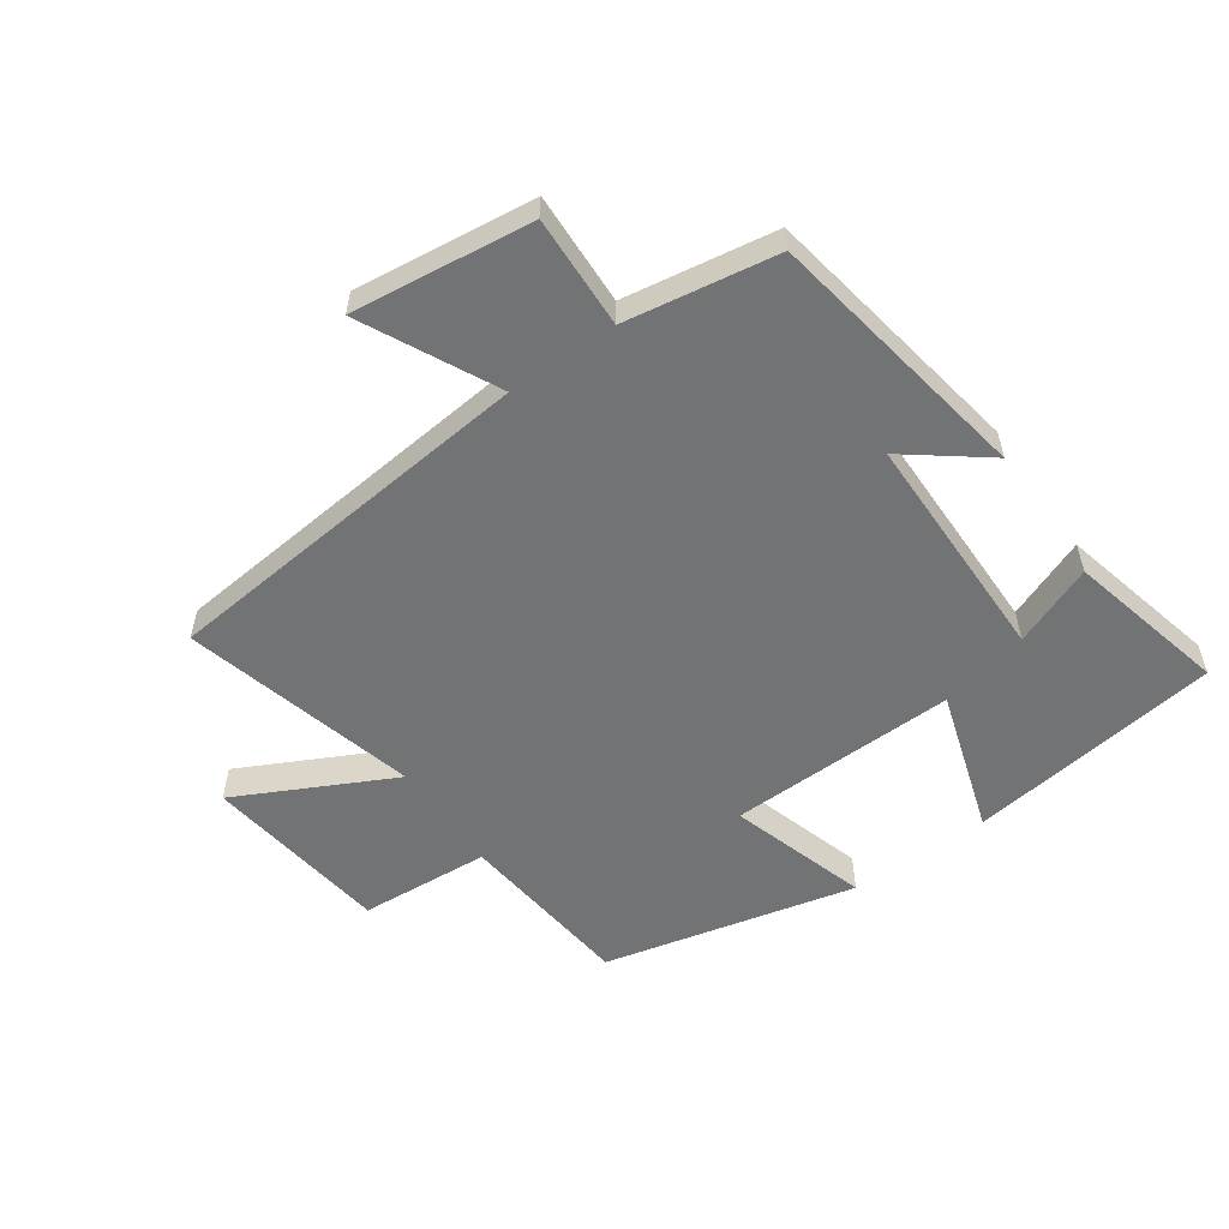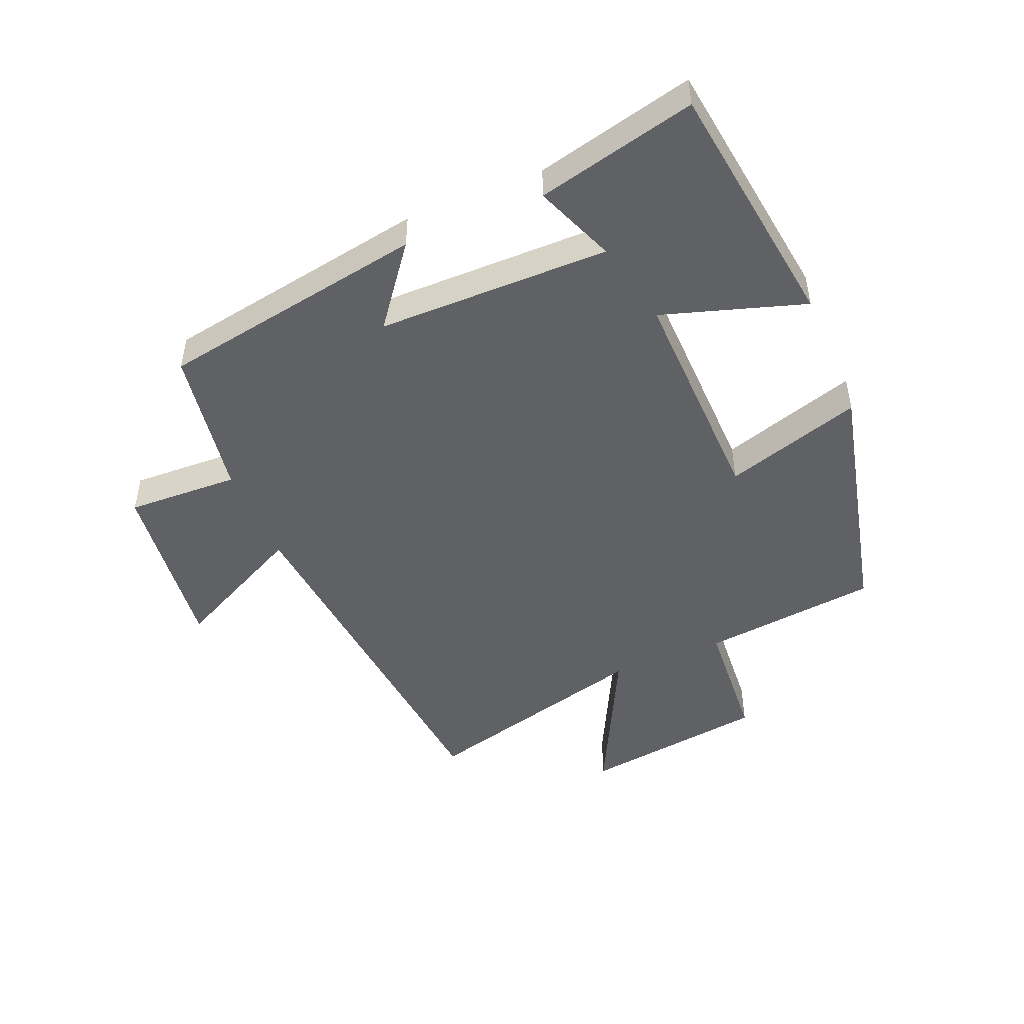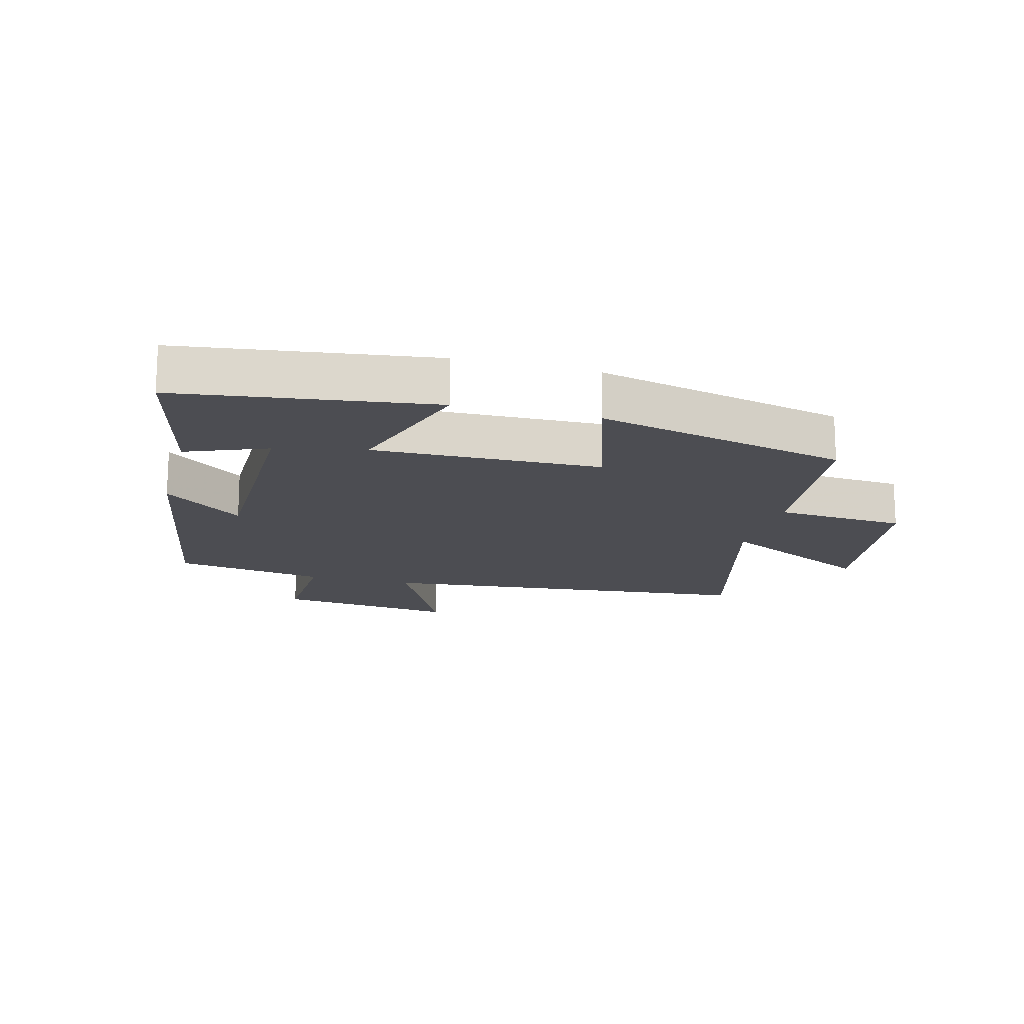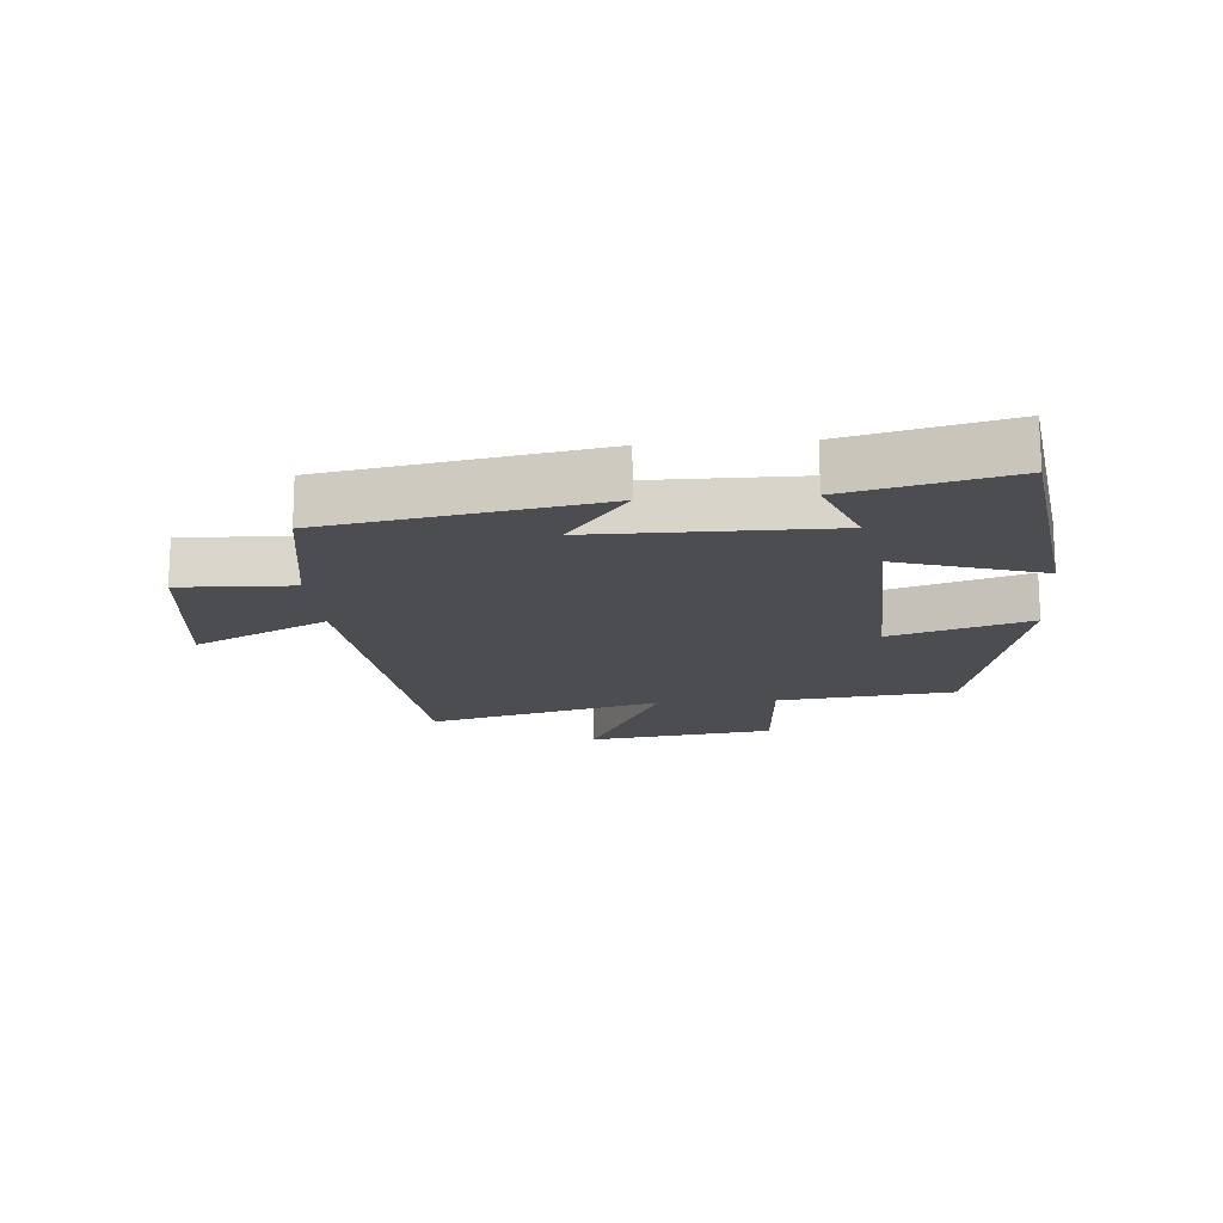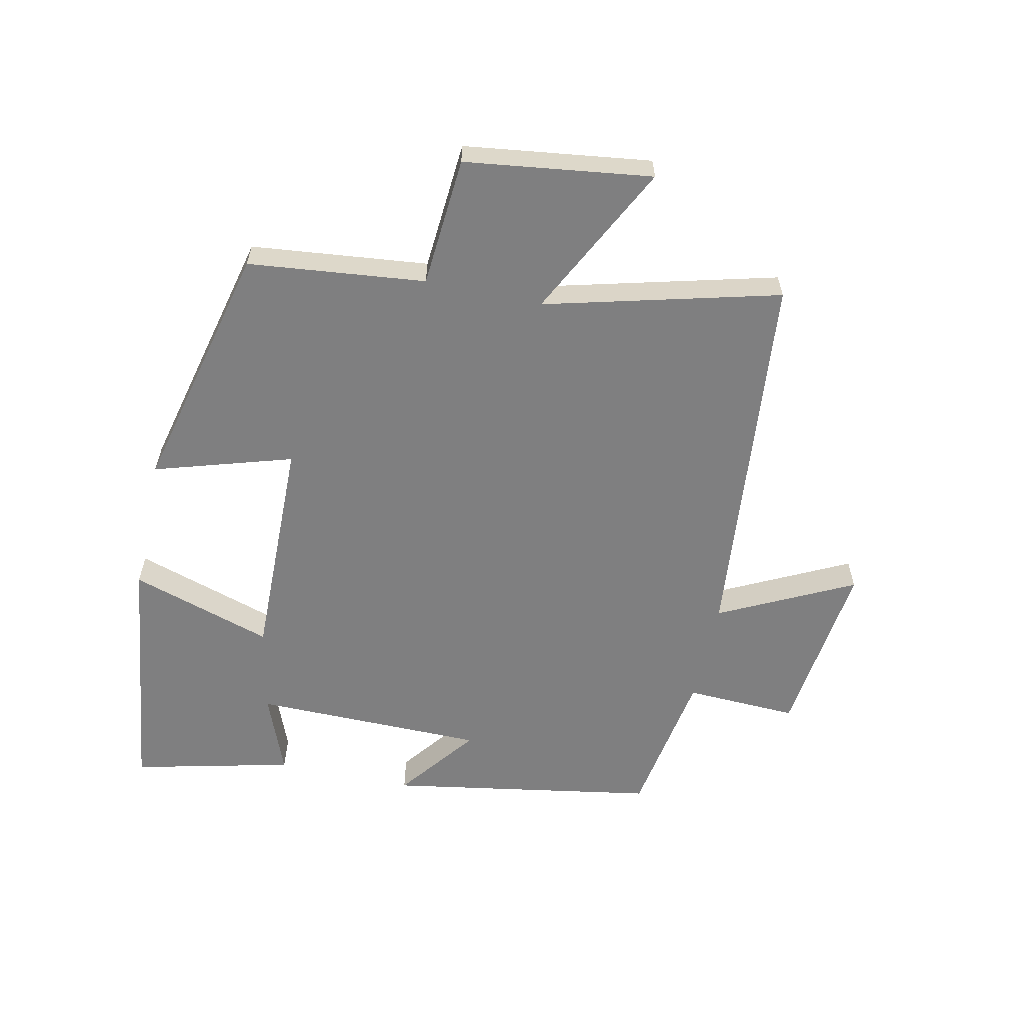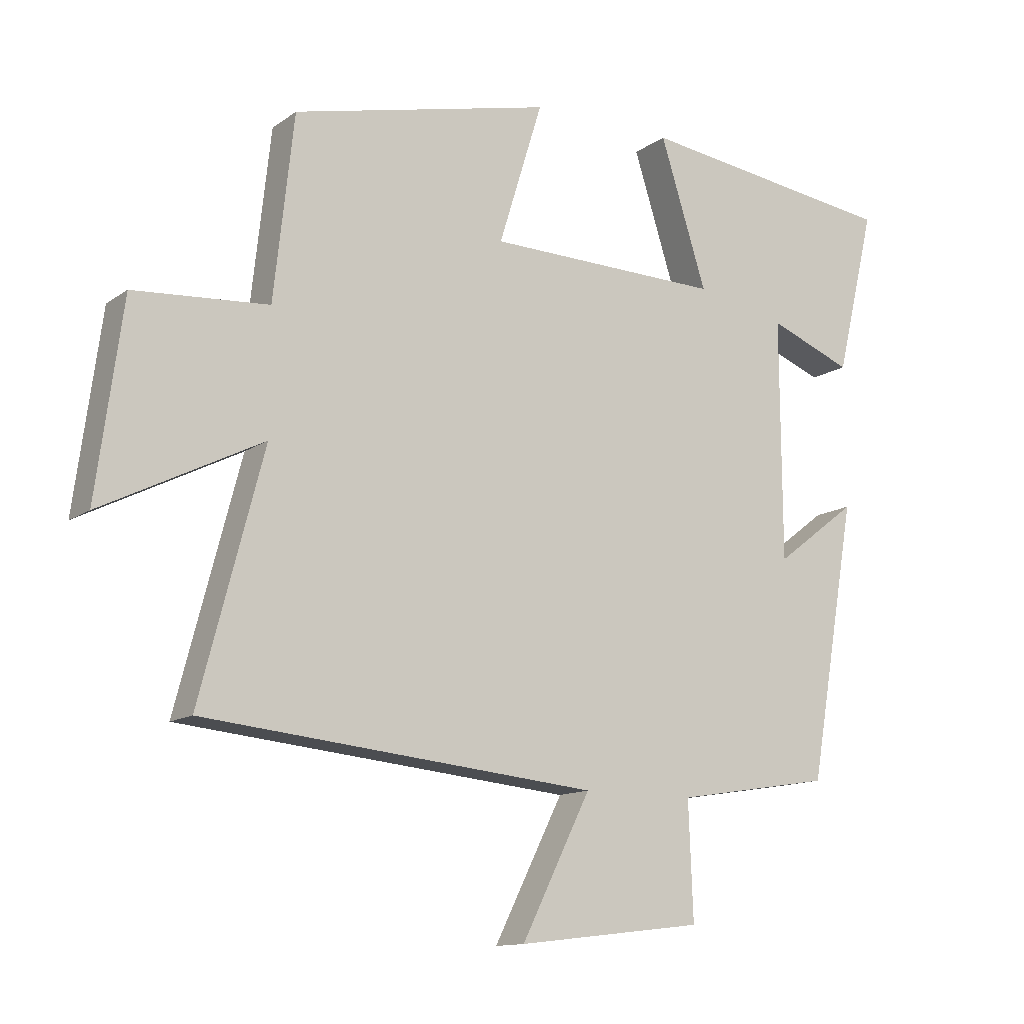
<metadata>
{"format":"obj","ext":"obj","renderer":"f3d","projection":"perspective","resolution":1024,"background":"white","views":[{"elev":-55.9,"azim":-145.0,"up":"+Y"},{"elev":-48.1,"azim":-67.3,"up":"+Y"},{"elev":-16.4,"azim":-14.8,"up":"+Y"},{"elev":-16.2,"azim":-85.3,"up":"+Y"},{"elev":-59.7,"azim":77.7,"up":"+Y"},{"elev":-12.7,"azim":147.3,"up":"+Z"}]}
</metadata>
<code>
v -0.561 0.07 0.446
v -0.157 0.07 0.5
v -0.229 0.07 0.272
v 0.135 0.07 0.28
v 0.067 0.07 0.5
v 0.469 0.07 0.405
v 0.5 0.07 0.122
v 0.708 0.07 0.107
v 0.748 0.07 -0.191
v 0.5 0.07 -0.066
v 0.598 0.07 -0.44
v -0.01 0.07 -0.5
v 0.097 0.07 -0.714
v -0.191 0.07 -0.68
v -0.184 0.07 -0.5
v -0.426 0.07 -0.461
v -0.5 0.07 -0.033
v -0.373 0.07 -0.13
v -0.371 0.07 0.242
v -0.5 0.07 0.191
v -0.561 0 0.446
v -0.157 0 0.5
v -0.229 0 0.272
v 0.135 0 0.28
v 0.067 0 0.5
v 0.469 0 0.405
v 0.5 0 0.122
v 0.708 0 0.107
v 0.748 0 -0.191
v 0.5 0 -0.066
v 0.598 0 -0.44
v -0.01 0 -0.5
v 0.097 0 -0.714
v -0.191 0 -0.68
v -0.184 0 -0.5
v -0.426 0 -0.461
v -0.5 0 -0.033
v -0.373 0 -0.13
v -0.371 0 0.242
v -0.5 0 0.191
f 19 20 1 2
f 18 19 2 3
f 15 16 17 18
f 15 18 3 4
f 12 13 14 15
f 12 15 4
f 11 12 4
f 10 11 4
f 7 8 9 10
f 6 7 10
f 5 6 10
f 4 5 10
f 22 21 40 39
f 23 22 39 38
f 38 37 36 35
f 24 23 38 35
f 35 34 33 32
f 24 35 32
f 24 32 31
f 24 31 30
f 30 29 28 27
f 30 27 26
f 30 26 25
f 30 25 24
f 1 21 22 2
f 2 22 23 3
f 3 23 24 4
f 4 24 25 5
f 5 25 26 6
f 6 26 27 7
f 7 27 28 8
f 8 28 29 9
f 9 29 30 10
f 10 30 31 11
f 11 31 32 12
f 12 32 33 13
f 13 33 34 14
f 14 34 35 15
f 15 35 36 16
f 16 36 37 17
f 17 37 38 18
f 18 38 39 19
f 19 39 40 20
f 20 40 21 1

</code>
